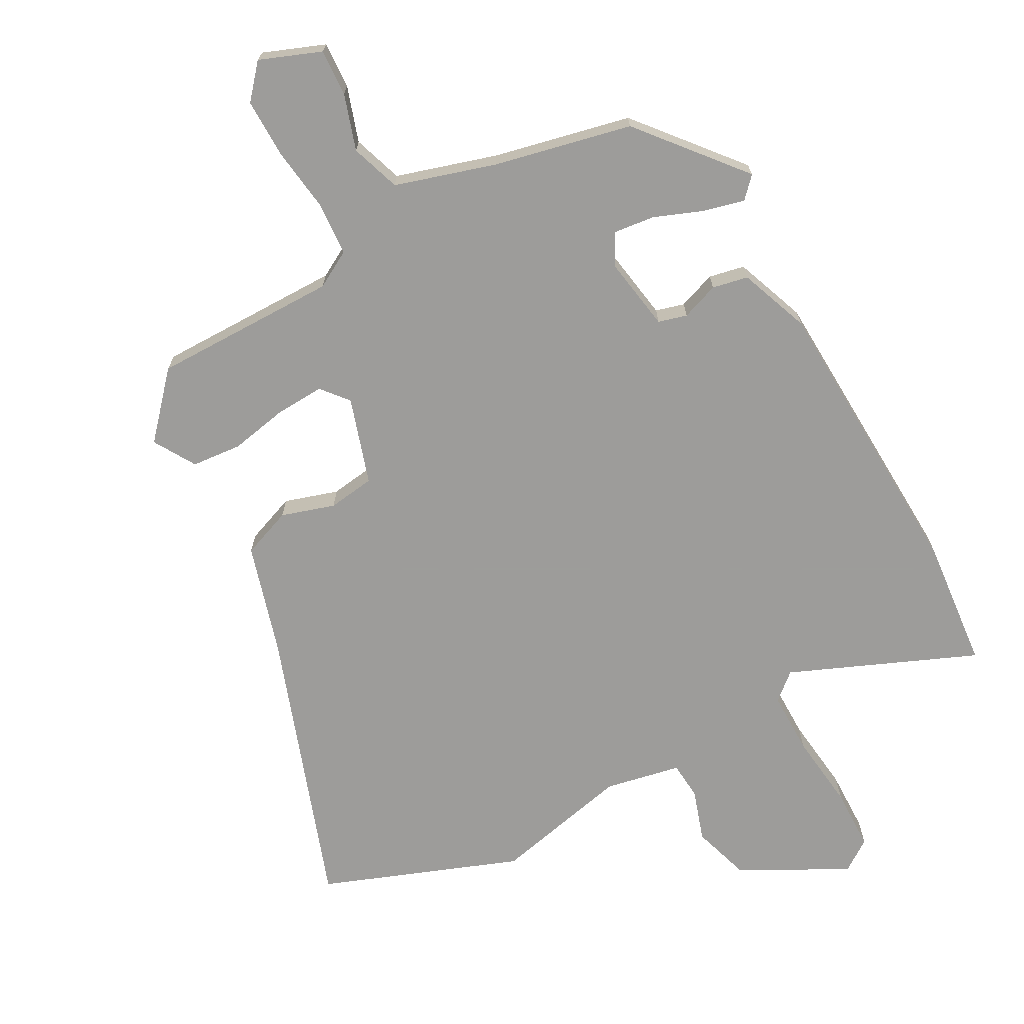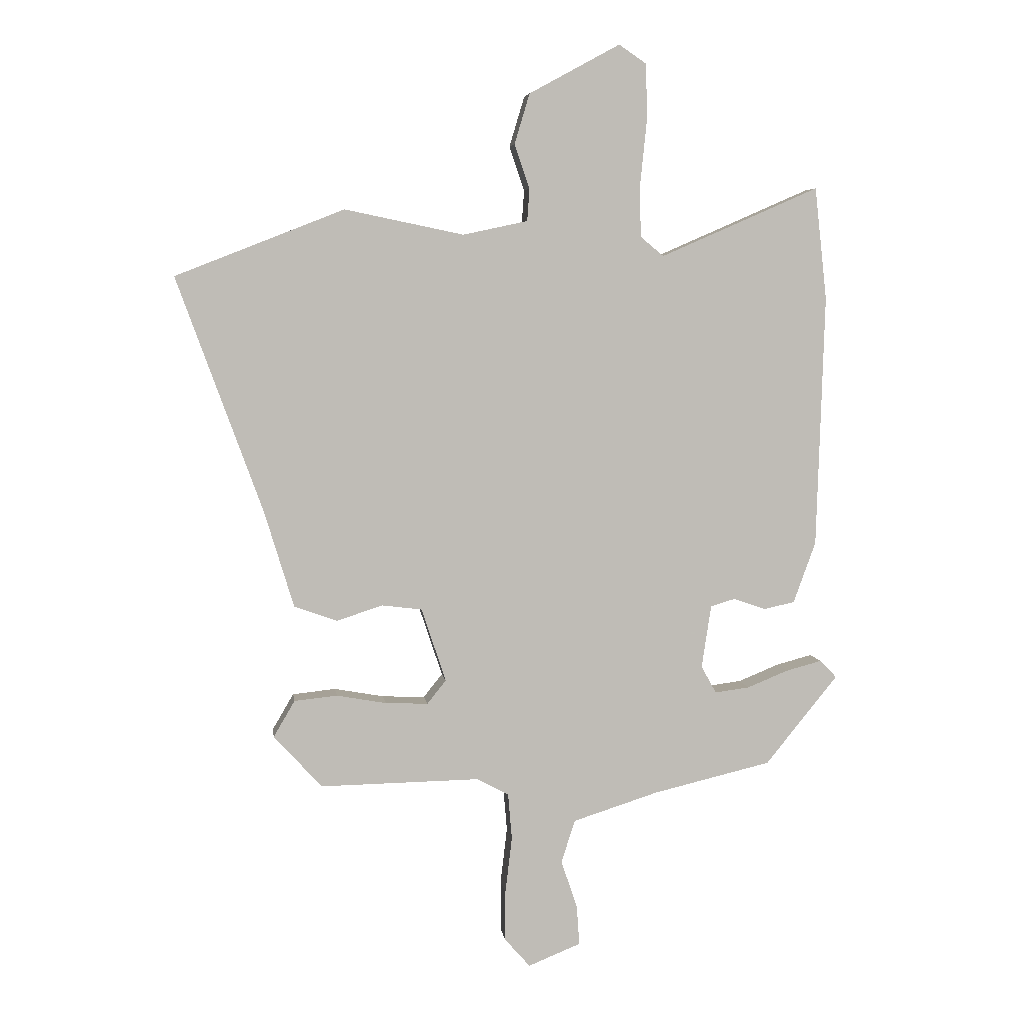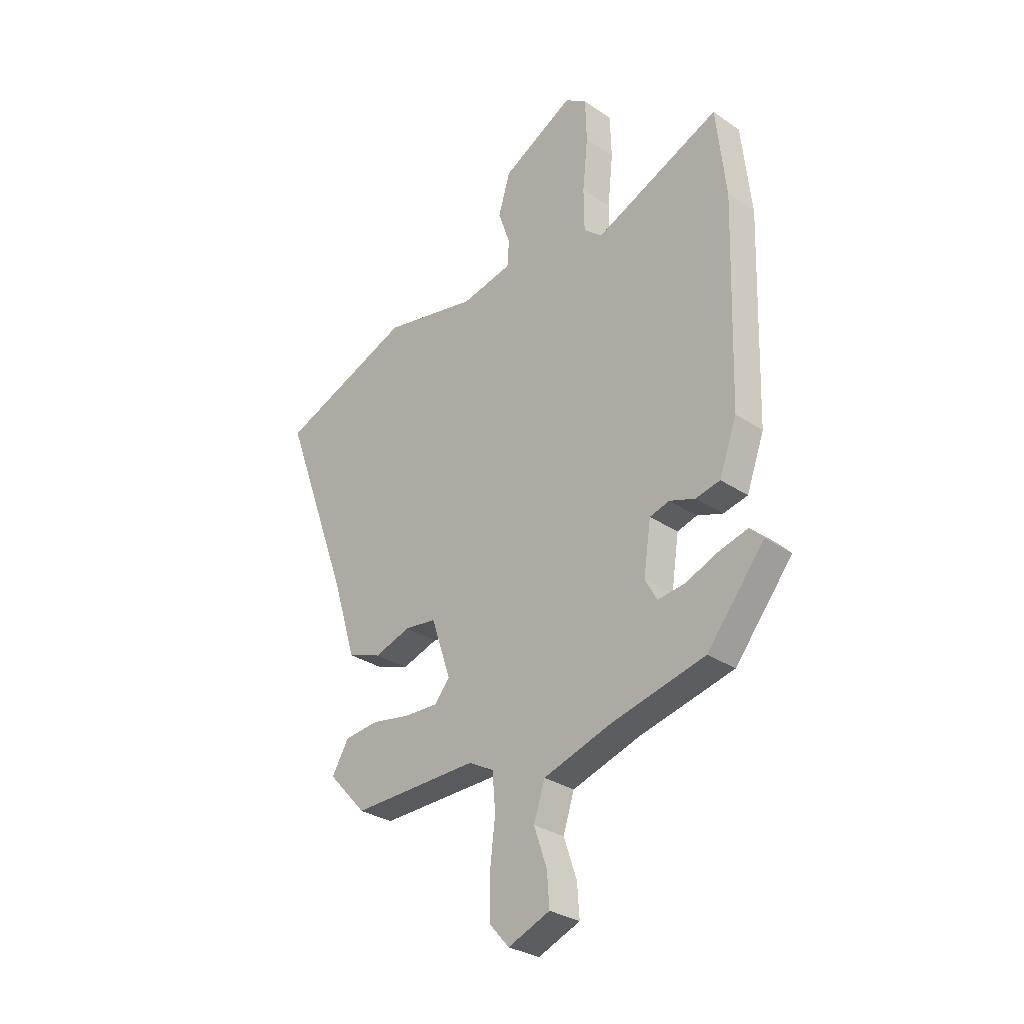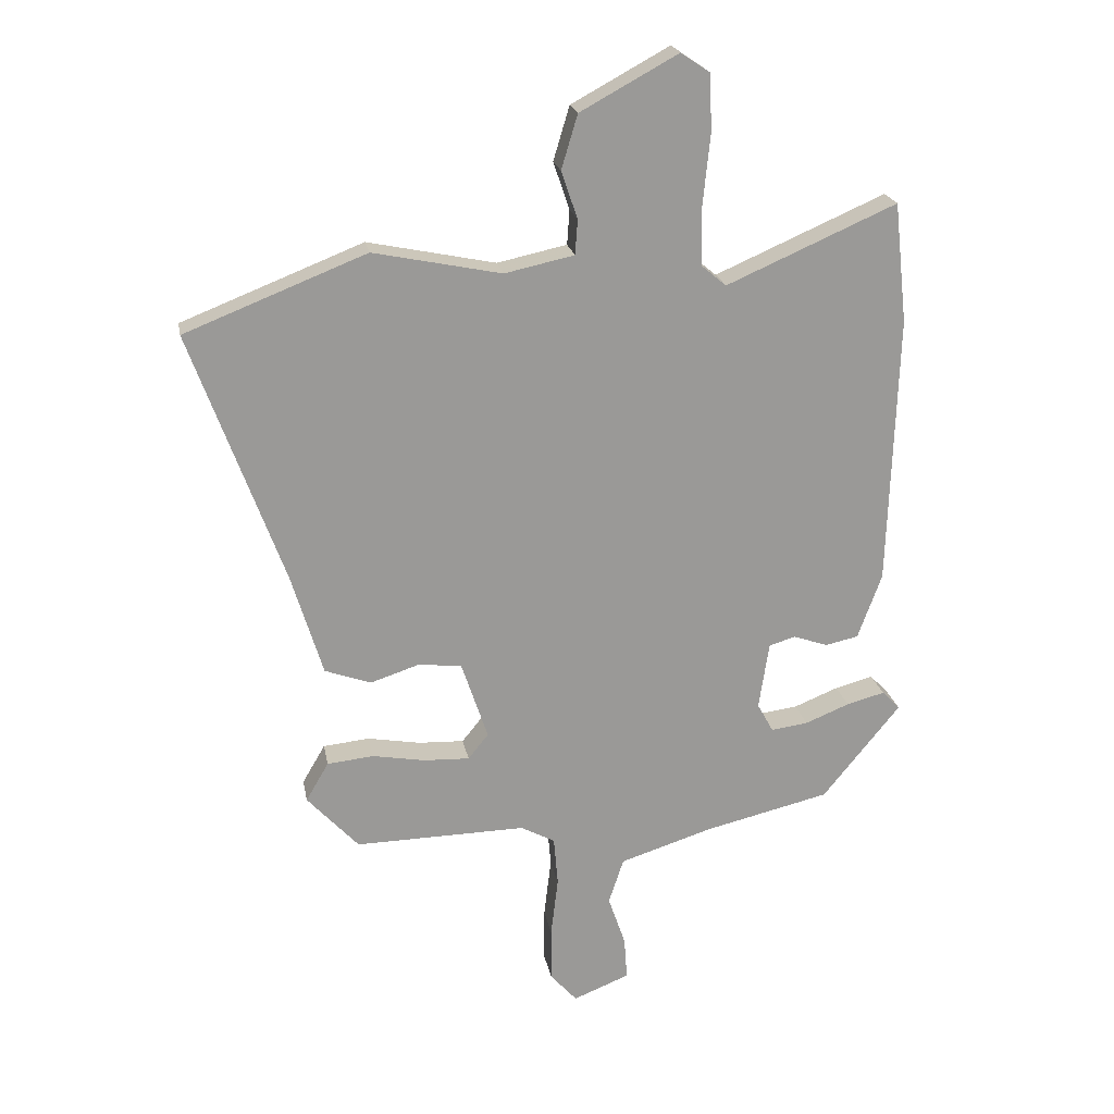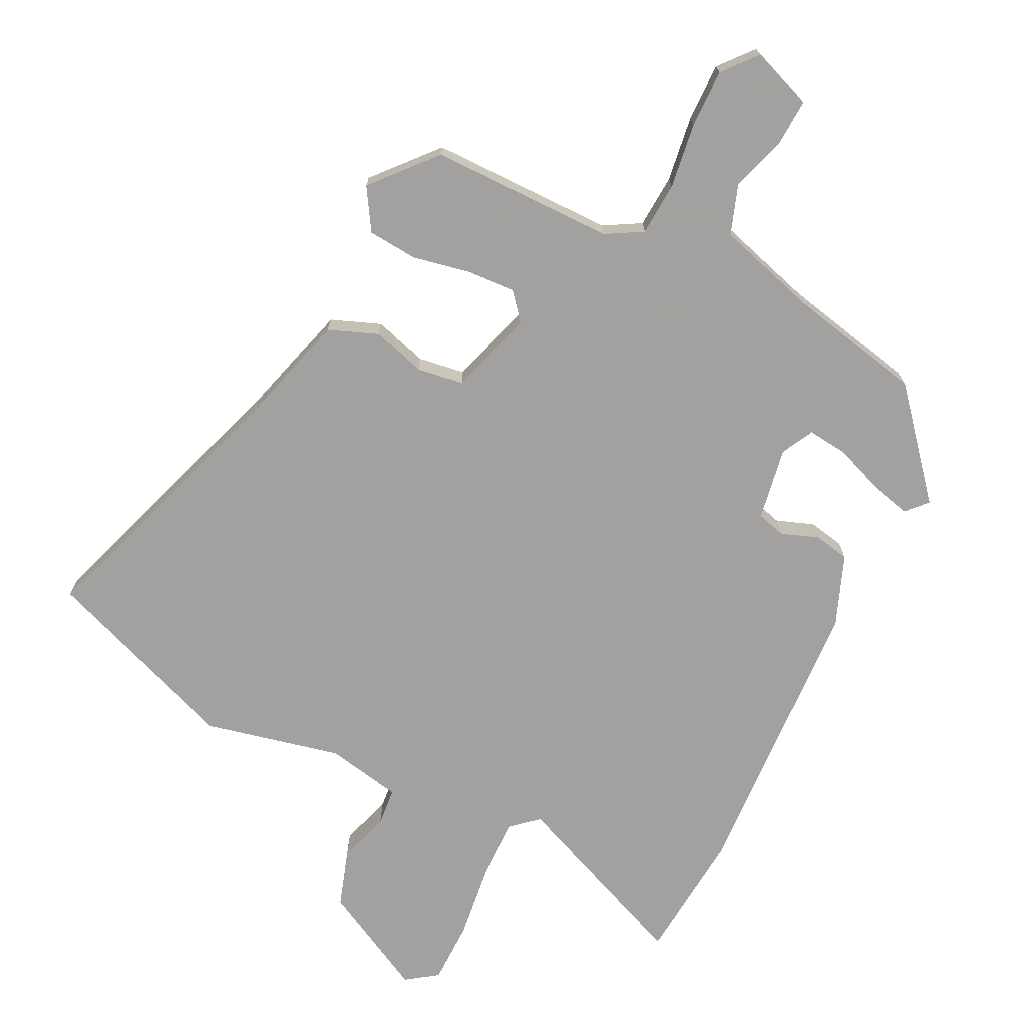
<metadata>
{"format":"obj","ext":"obj","renderer":"f3d","projection":"perspective","resolution":1024,"background":"white","views":[{"elev":-70.3,"azim":-150.6,"up":"+Y"},{"elev":5.4,"azim":172.3,"up":"+Z"},{"elev":-30.2,"azim":-134.4,"up":"+Z"},{"elev":21.3,"azim":169.6,"up":"+Z"},{"elev":-72.3,"azim":154.9,"up":"+Y"}]}
</metadata>
<code>
v -0.512 0.07 0.392
v -0.49 0.07 0.593
v -0.206 0.07 0.469
v -0.164 0.07 0.504
v -0.163 0.07 0.601
v -0.175 0.07 0.718
v -0.172 0.07 0.814
v -0.123 0.07 0.847
v 0.04 0.07 0.758
v 0.067 0.07 0.668
v 0.04 0.07 0.589
v 0.044 0.07 0.531
v 0.16 0.07 0.506
v 0.373 0.07 0.55
v 0.675 0.07 0.431
v 0.521 0.07 0.009
v 0.469 0.07 -0.162
v 0.392 0.07 -0.19
v 0.31 0.07 -0.163
v 0.238 0.07 -0.172
v 0.194 0.07 -0.304
v 0.228 0.07 -0.346
v 0.304 0.07 -0.343
v 0.393 0.07 -0.327
v 0.47 0.07 -0.335
v 0.508 0.07 -0.4
v 0.422 0.07 -0.494
v 0.136 0.07 -0.489
v 0.079 0.07 -0.52
v 0.072 0.07 -0.602
v 0.084 0.07 -0.703
v 0.084 0.07 -0.794
v 0.039 0.07 -0.845
v -0.055 0.07 -0.807
v -0.05 0.07 -0.735
v -0.021 0.07 -0.65
v -0.046 0.07 -0.573
v -0.2 0.07 -0.524
v -0.411 0.07 -0.474
v -0.541 0.07 -0.314
v -0.511 0.07 -0.283
v -0.447 0.07 -0.3
v -0.373 0.07 -0.33
v -0.311 0.07 -0.338
v -0.284 0.07 -0.289
v -0.301 0.07 -0.176
v -0.345 0.07 -0.163
v -0.403 0.07 -0.183
v -0.458 0.07 -0.171
v -0.498 0.07 -0.061
v -0.512 0 0.392
v -0.49 0 0.593
v -0.206 0 0.469
v -0.164 0 0.504
v -0.163 0 0.601
v -0.175 0 0.718
v -0.172 0 0.814
v -0.123 0 0.847
v 0.04 0 0.758
v 0.067 0 0.668
v 0.04 0 0.589
v 0.044 0 0.531
v 0.16 0 0.506
v 0.373 0 0.55
v 0.675 0 0.431
v 0.521 0 0.009
v 0.469 0 -0.162
v 0.392 0 -0.19
v 0.31 0 -0.163
v 0.238 0 -0.172
v 0.194 0 -0.304
v 0.228 0 -0.346
v 0.304 0 -0.343
v 0.393 0 -0.327
v 0.47 0 -0.335
v 0.508 0 -0.4
v 0.422 0 -0.494
v 0.136 0 -0.489
v 0.079 0 -0.52
v 0.072 0 -0.602
v 0.084 0 -0.703
v 0.084 0 -0.794
v 0.039 0 -0.845
v -0.055 0 -0.807
v -0.05 0 -0.735
v -0.021 0 -0.65
v -0.046 0 -0.573
v -0.2 0 -0.524
v -0.411 0 -0.474
v -0.541 0 -0.314
v -0.511 0 -0.283
v -0.447 0 -0.3
v -0.373 0 -0.33
v -0.311 0 -0.338
v -0.284 0 -0.289
v -0.301 0 -0.176
v -0.345 0 -0.163
v -0.403 0 -0.183
v -0.458 0 -0.171
v -0.498 0 -0.061
f 1 2 3
f 50 1 3
f 49 50 3
f 48 49 3
f 47 48 3
f 46 47 3 4
f 45 46 4
f 41 42 43
f 40 41 43
f 39 40 43
f 38 39 43
f 37 38 43 44
f 34 35 36
f 33 34 36
f 32 33 36
f 31 32 36
f 30 31 36
f 29 30 36 37
f 37 44 45
f 29 37 45
f 28 29 45
f 26 27 28
f 25 26 28
f 24 25 28
f 23 24 28
f 16 17 18 19
f 16 19 20
f 15 16 20
f 14 15 20
f 13 14 20
f 12 13 20 21
f 9 10 11
f 8 9 11
f 7 8 11
f 6 7 11
f 5 6 11
f 4 5 11 12
f 45 4 12 21
f 22 23 28
f 21 22 28 45
f 53 52 51
f 53 51 100
f 53 100 99
f 53 99 98
f 53 98 97
f 54 53 97 96
f 54 96 95
f 93 92 91
f 93 91 90
f 93 90 89
f 93 89 88
f 94 93 88 87
f 86 85 84
f 86 84 83
f 86 83 82
f 86 82 81
f 86 81 80
f 87 86 80 79
f 95 94 87
f 95 87 79
f 95 79 78
f 78 77 76
f 78 76 75
f 78 75 74
f 78 74 73
f 69 68 67 66
f 70 69 66
f 70 66 65
f 70 65 64
f 70 64 63
f 71 70 63 62
f 61 60 59
f 61 59 58
f 61 58 57
f 61 57 56
f 61 56 55
f 62 61 55 54
f 71 62 54 95
f 78 73 72
f 95 78 72 71
f 1 51 52 2
f 2 52 53 3
f 3 53 54 4
f 4 54 55 5
f 5 55 56 6
f 6 56 57 7
f 7 57 58 8
f 8 58 59 9
f 9 59 60 10
f 10 60 61 11
f 11 61 62 12
f 12 62 63 13
f 13 63 64 14
f 14 64 65 15
f 15 65 66 16
f 16 66 67 17
f 17 67 68 18
f 18 68 69 19
f 19 69 70 20
f 20 70 71 21
f 21 71 72 22
f 22 72 73 23
f 23 73 74 24
f 24 74 75 25
f 25 75 76 26
f 26 76 77 27
f 27 77 78 28
f 28 78 79 29
f 29 79 80 30
f 30 80 81 31
f 31 81 82 32
f 32 82 83 33
f 33 83 84 34
f 34 84 85 35
f 35 85 86 36
f 36 86 87 37
f 37 87 88 38
f 38 88 89 39
f 39 89 90 40
f 40 90 91 41
f 41 91 92 42
f 42 92 93 43
f 43 93 94 44
f 44 94 95 45
f 45 95 96 46
f 46 96 97 47
f 47 97 98 48
f 48 98 99 49
f 49 99 100 50
f 50 100 51 1

</code>
